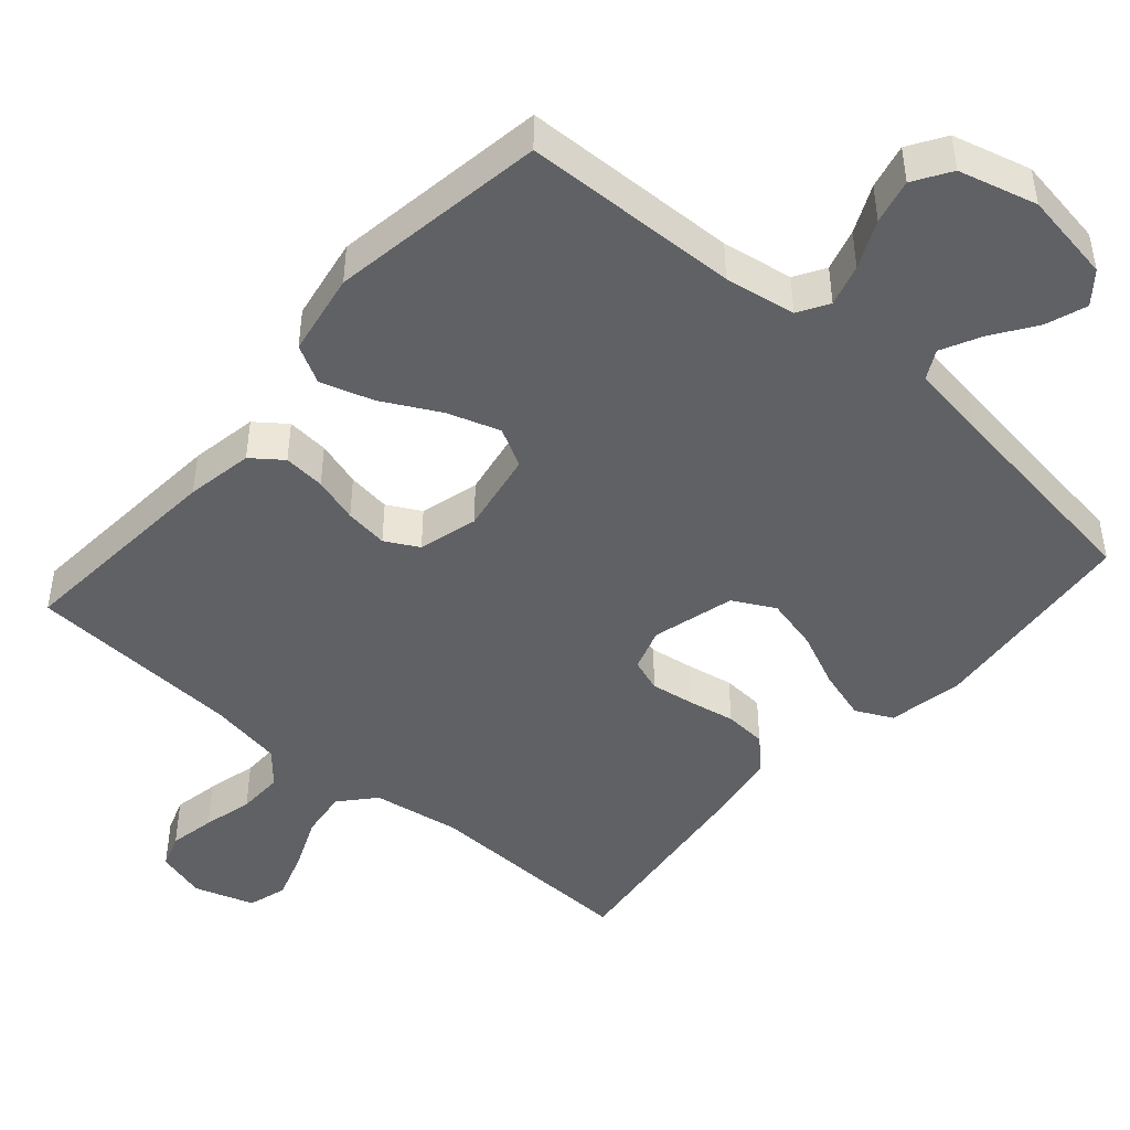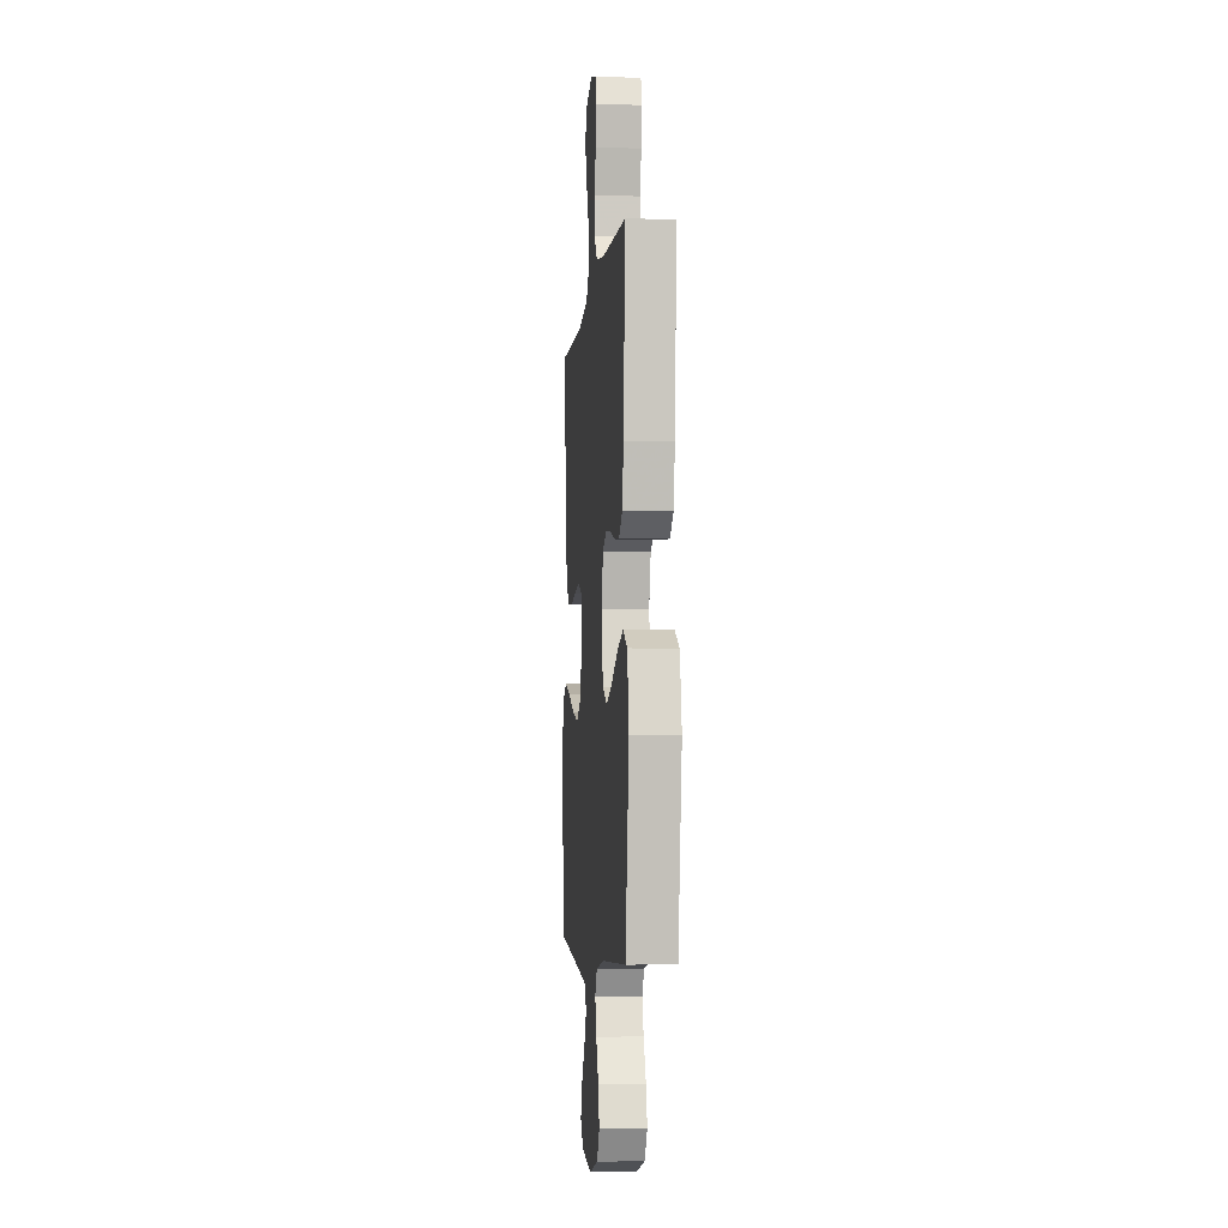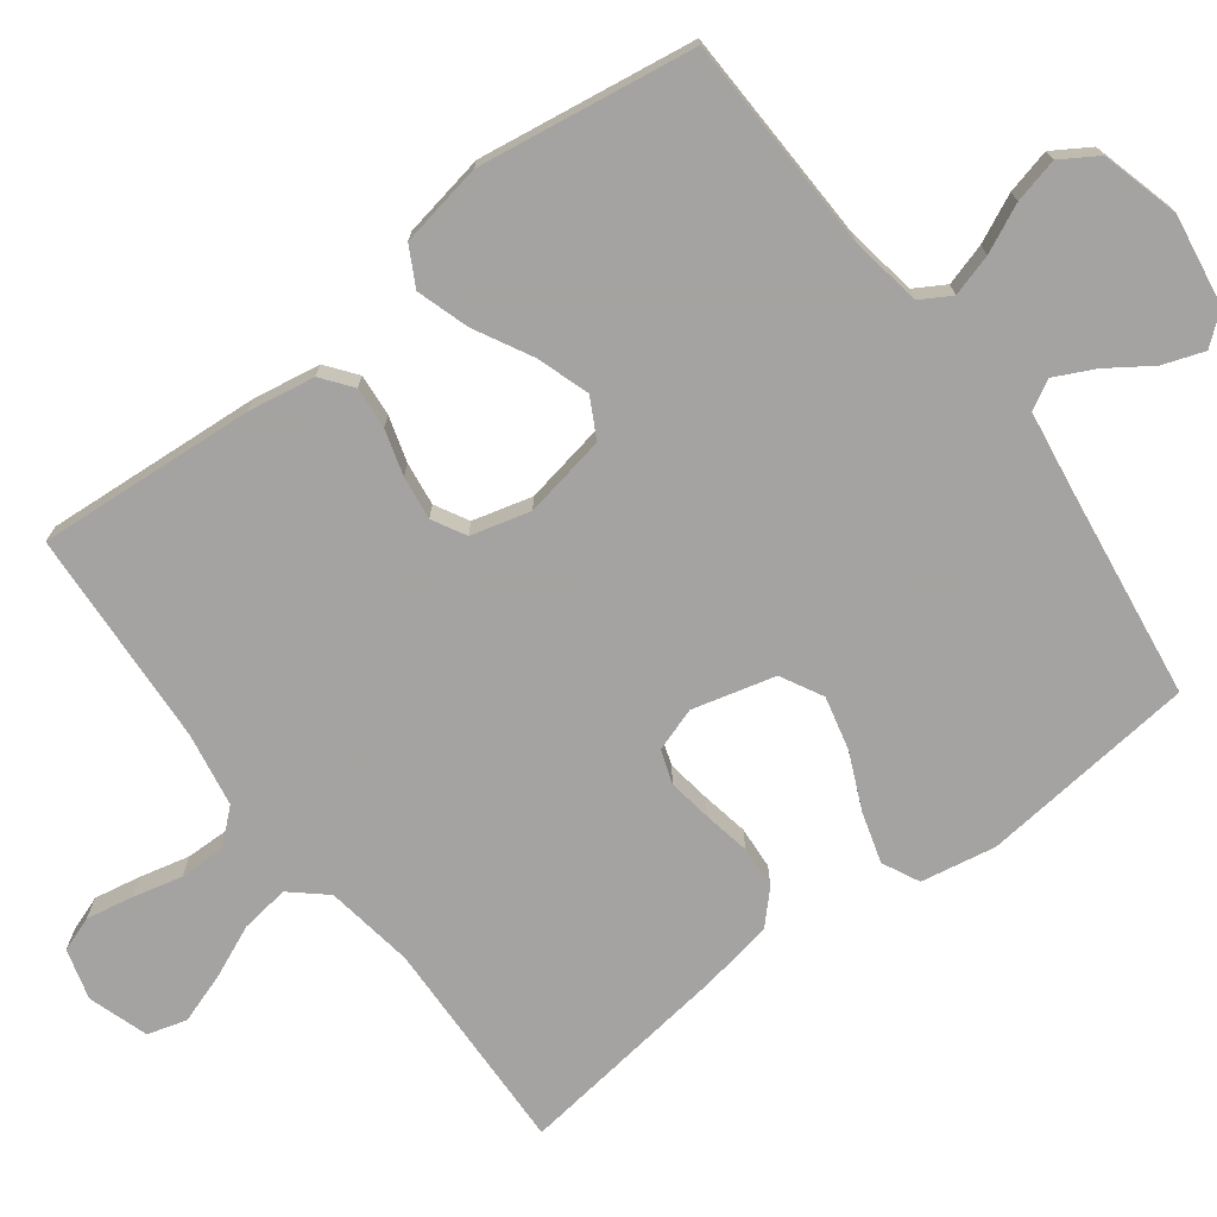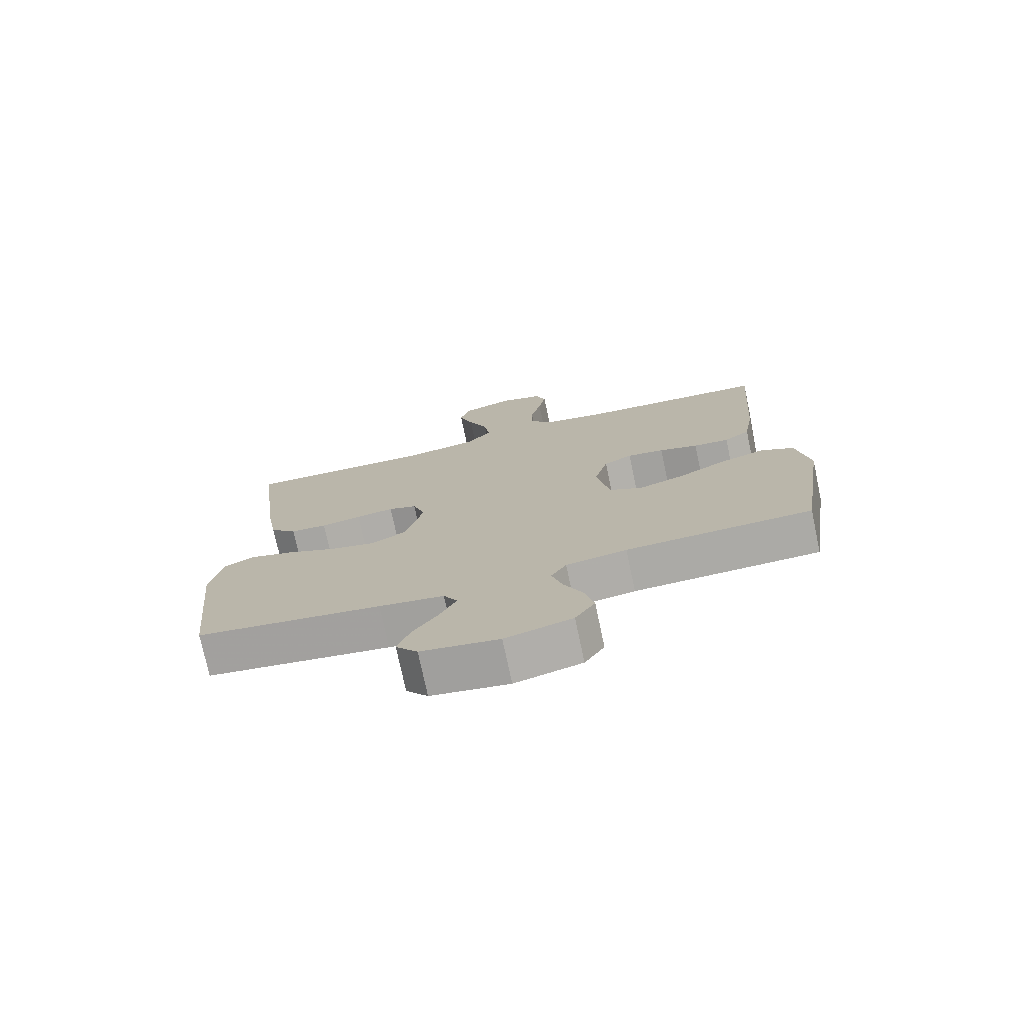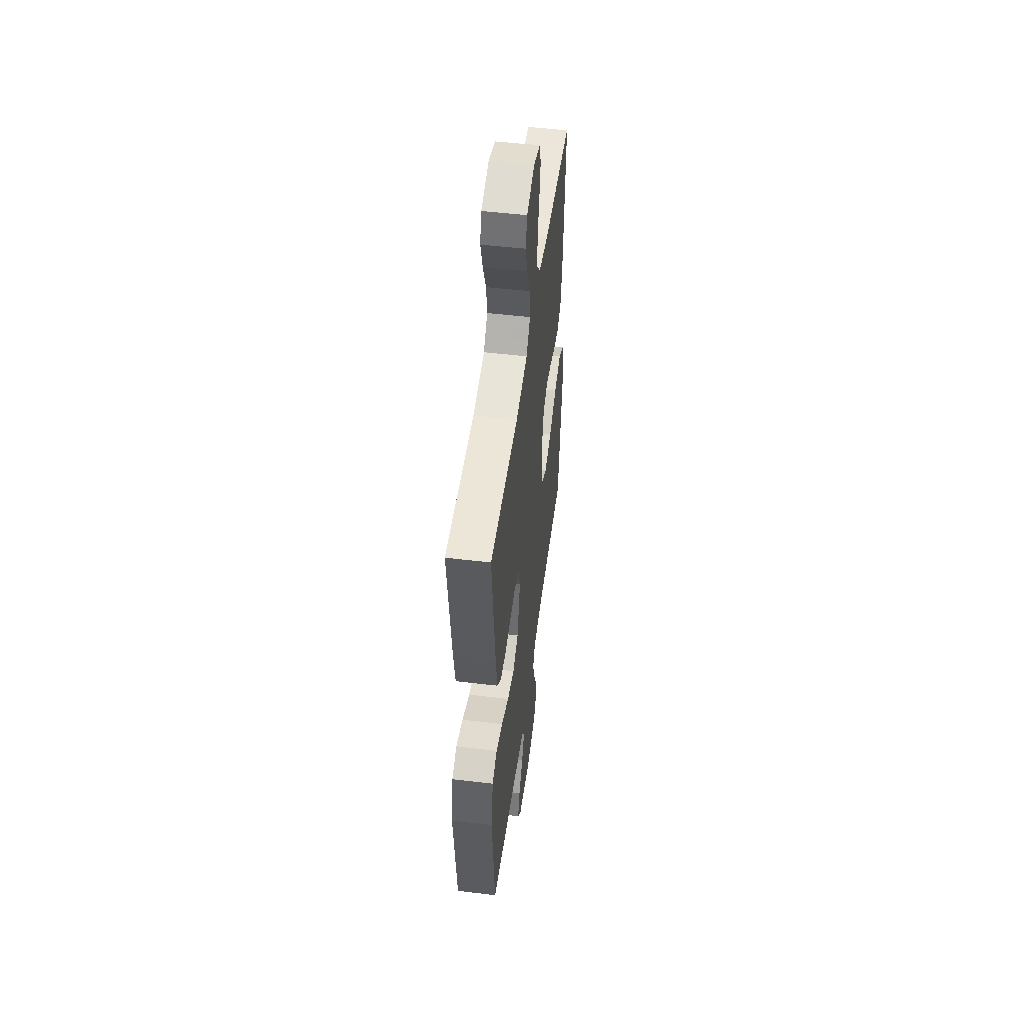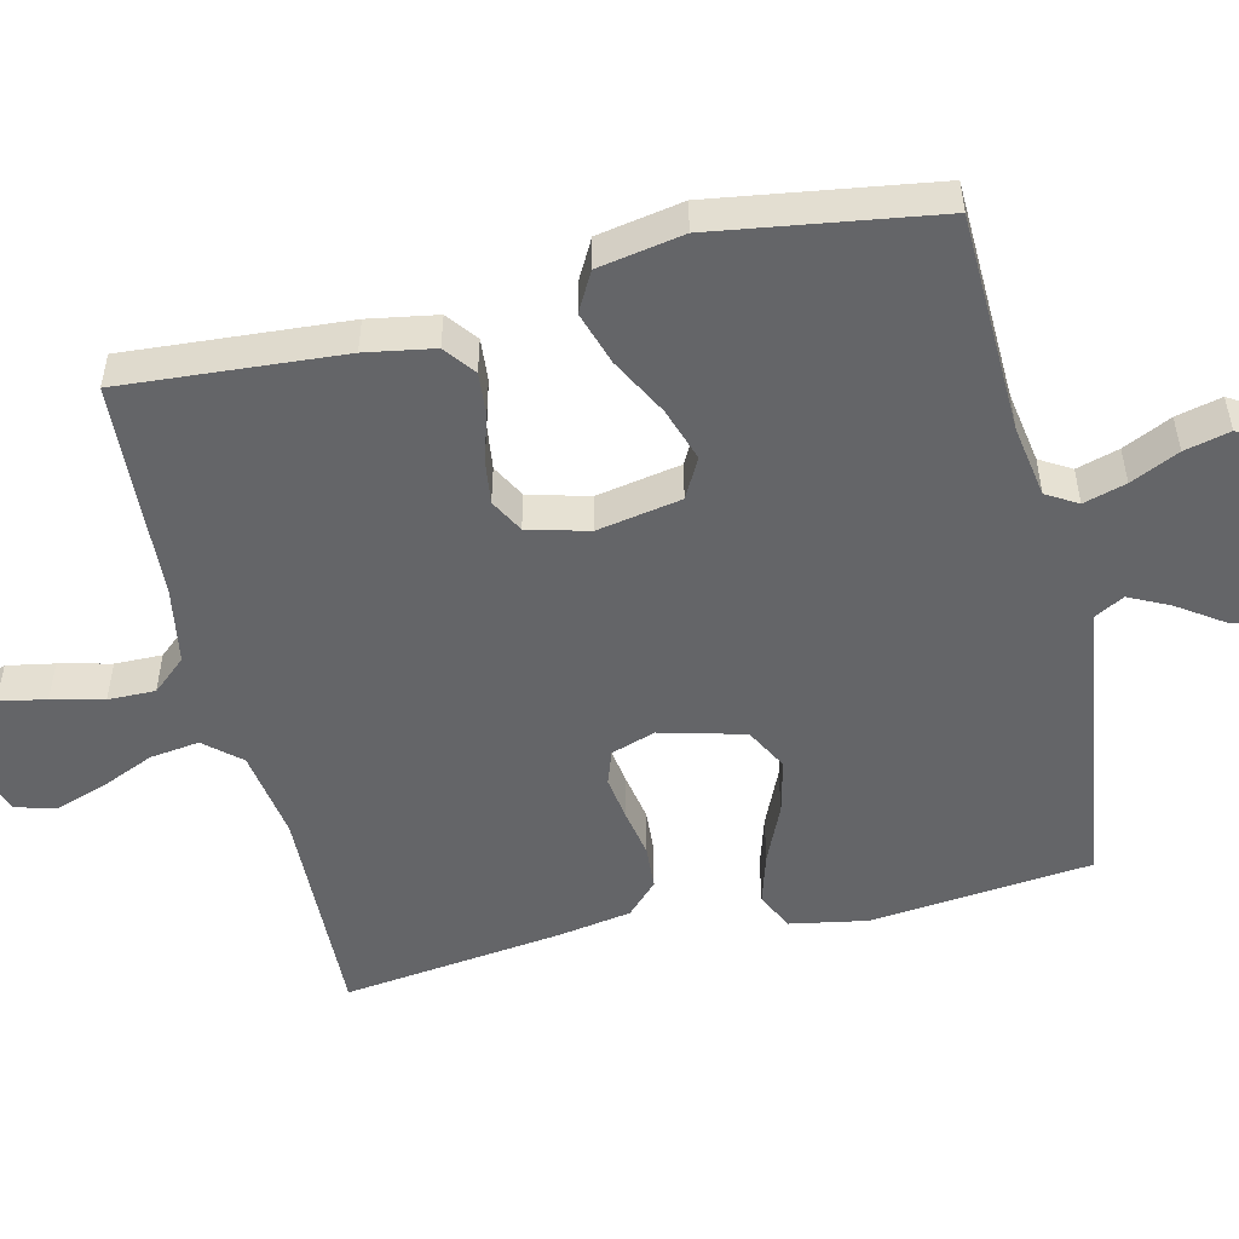
<metadata>
{"format":"obj","ext":"obj","renderer":"f3d","projection":"perspective","resolution":1024,"background":"white","views":[{"elev":-45.8,"azim":138.8,"up":"+Y"},{"elev":-5.1,"azim":84.2,"up":"+Z"},{"elev":-73.1,"azim":127.1,"up":"+Y"},{"elev":-75.2,"azim":12.0,"up":"+Z"},{"elev":50.3,"azim":-82.5,"up":"+Z"},{"elev":-51.6,"azim":103.4,"up":"+Y"}]}
</metadata>
<code>
v -0.5 0.07 -0.5
v -0.531 0.07 -0.2
v -0.512 0.07 -0.096
v -0.461 0.07 -0.071
v -0.391 0.07 -0.092
v -0.313 0.07 -0.127
v -0.239 0.07 -0.145
v -0.181 0.07 -0.114
v -0.151 0.07 0
v -0.171 0.07 0.06
v -0.217 0.07 0.076
v -0.278 0.07 0.067
v -0.343 0.07 0.055
v -0.402 0.07 0.059
v -0.445 0.07 0.101
v -0.462 0.07 0.2
v -0.5 0.07 0.5
v -0.2 0.07 0.49
v -0.077 0.07 0.509
v -0.035 0.07 0.557
v -0.044 0.07 0.624
v -0.076 0.07 0.698
v -0.099 0.07 0.767
v -0.083 0.07 0.821
v 0 0.07 0.848
v 0.07 0.07 0.828
v 0.087 0.07 0.78
v 0.075 0.07 0.716
v 0.058 0.07 0.646
v 0.057 0.07 0.582
v 0.097 0.07 0.536
v 0.2 0.07 0.518
v 0.5 0.07 0.5
v 0.478 0.07 0.2
v 0.462 0.07 0.107
v 0.42 0.07 0.075
v 0.362 0.07 0.08
v 0.299 0.07 0.099
v 0.239 0.07 0.107
v 0.193 0.07 0.082
v 0.171 0.07 0
v 0.192 0.07 -0.115
v 0.246 0.07 -0.144
v 0.319 0.07 -0.12
v 0.398 0.07 -0.078
v 0.471 0.07 -0.055
v 0.524 0.07 -0.084
v 0.545 0.07 -0.2
v 0.5 0.07 -0.5
v 0.2 0.07 -0.509
v 0.102 0.07 -0.525
v 0.077 0.07 -0.567
v 0.094 0.07 -0.625
v 0.125 0.07 -0.691
v 0.14 0.07 -0.753
v 0.108 0.07 -0.804
v 0 0.07 -0.833
v -0.126 0.07 -0.813
v -0.161 0.07 -0.77
v -0.141 0.07 -0.713
v -0.1 0.07 -0.653
v -0.073 0.07 -0.598
v -0.095 0.07 -0.558
v -0.2 0.07 -0.542
v -0.5 0 -0.5
v -0.531 0 -0.2
v -0.512 0 -0.096
v -0.461 0 -0.071
v -0.391 0 -0.092
v -0.313 0 -0.127
v -0.239 0 -0.145
v -0.181 0 -0.114
v -0.151 0 0
v -0.171 0 0.06
v -0.217 0 0.076
v -0.278 0 0.067
v -0.343 0 0.055
v -0.402 0 0.059
v -0.445 0 0.101
v -0.462 0 0.2
v -0.5 0 0.5
v -0.2 0 0.49
v -0.077 0 0.509
v -0.035 0 0.557
v -0.044 0 0.624
v -0.076 0 0.698
v -0.099 0 0.767
v -0.083 0 0.821
v 0 0 0.848
v 0.07 0 0.828
v 0.087 0 0.78
v 0.075 0 0.716
v 0.058 0 0.646
v 0.057 0 0.582
v 0.097 0 0.536
v 0.2 0 0.518
v 0.5 0 0.5
v 0.478 0 0.2
v 0.462 0 0.107
v 0.42 0 0.075
v 0.362 0 0.08
v 0.299 0 0.099
v 0.239 0 0.107
v 0.193 0 0.082
v 0.171 0 0
v 0.192 0 -0.115
v 0.246 0 -0.144
v 0.319 0 -0.12
v 0.398 0 -0.078
v 0.471 0 -0.055
v 0.524 0 -0.084
v 0.545 0 -0.2
v 0.5 0 -0.5
v 0.2 0 -0.509
v 0.102 0 -0.525
v 0.077 0 -0.567
v 0.094 0 -0.625
v 0.125 0 -0.691
v 0.14 0 -0.753
v 0.108 0 -0.804
v 0 0 -0.833
v -0.126 0 -0.813
v -0.161 0 -0.77
v -0.141 0 -0.713
v -0.1 0 -0.653
v -0.073 0 -0.598
v -0.095 0 -0.558
v -0.2 0 -0.542
f 58 59 60 61
f 58 61 62
f 57 58 62
f 56 57 62
f 53 54 55 56
f 52 53 56 62
f 51 52 62 63
f 47 48 49 50
f 47 50 51
f 44 45 46 47
f 43 44 47 51
f 42 43 51 63
f 35 36 37 38
f 35 38 39
f 32 33 34 35
f 31 32 35 39
f 30 31 39 40
f 26 27 28 29
f 24 25 26 29
f 24 29 30
f 21 22 23 24
f 21 24 30 40
f 15 16 17 18
f 15 18 19
f 12 13 14 15
f 11 12 15 19
f 10 11 19 20
f 3 4 5 6
f 3 6 7
f 64 1 2 3
f 64 3 7
f 41 42 63 64
f 41 64 7 8
f 20 21 40 41
f 9 10 20 41
f 8 9 41
f 125 124 123 122
f 126 125 122
f 126 122 121
f 126 121 120
f 120 119 118 117
f 126 120 117 116
f 127 126 116 115
f 114 113 112 111
f 115 114 111
f 111 110 109 108
f 115 111 108 107
f 127 115 107 106
f 102 101 100 99
f 103 102 99
f 99 98 97 96
f 103 99 96 95
f 104 103 95 94
f 93 92 91 90
f 93 90 89 88
f 94 93 88
f 88 87 86 85
f 104 94 88 85
f 82 81 80 79
f 83 82 79
f 79 78 77 76
f 83 79 76 75
f 84 83 75 74
f 70 69 68 67
f 71 70 67
f 67 66 65 128
f 71 67 128
f 128 127 106 105
f 72 71 128 105
f 105 104 85 84
f 105 84 74 73
f 105 73 72
f 1 65 66 2
f 2 66 67 3
f 3 67 68 4
f 4 68 69 5
f 5 69 70 6
f 6 70 71 7
f 7 71 72 8
f 8 72 73 9
f 9 73 74 10
f 10 74 75 11
f 11 75 76 12
f 12 76 77 13
f 13 77 78 14
f 14 78 79 15
f 15 79 80 16
f 16 80 81 17
f 17 81 82 18
f 18 82 83 19
f 19 83 84 20
f 20 84 85 21
f 21 85 86 22
f 22 86 87 23
f 23 87 88 24
f 24 88 89 25
f 25 89 90 26
f 26 90 91 27
f 27 91 92 28
f 28 92 93 29
f 29 93 94 30
f 30 94 95 31
f 31 95 96 32
f 32 96 97 33
f 33 97 98 34
f 34 98 99 35
f 35 99 100 36
f 36 100 101 37
f 37 101 102 38
f 38 102 103 39
f 39 103 104 40
f 40 104 105 41
f 41 105 106 42
f 42 106 107 43
f 43 107 108 44
f 44 108 109 45
f 45 109 110 46
f 46 110 111 47
f 47 111 112 48
f 48 112 113 49
f 49 113 114 50
f 50 114 115 51
f 51 115 116 52
f 52 116 117 53
f 53 117 118 54
f 54 118 119 55
f 55 119 120 56
f 56 120 121 57
f 57 121 122 58
f 58 122 123 59
f 59 123 124 60
f 60 124 125 61
f 61 125 126 62
f 62 126 127 63
f 63 127 128 64
f 64 128 65 1

</code>
